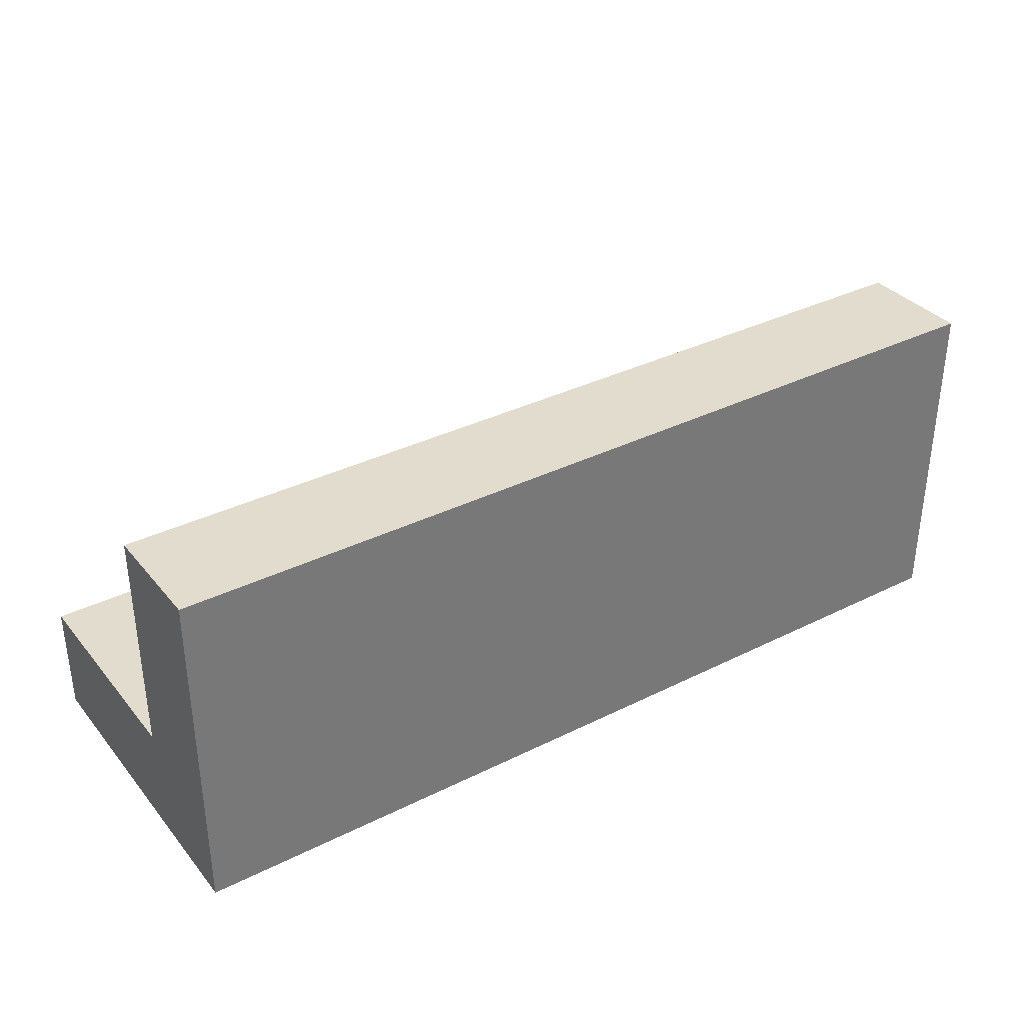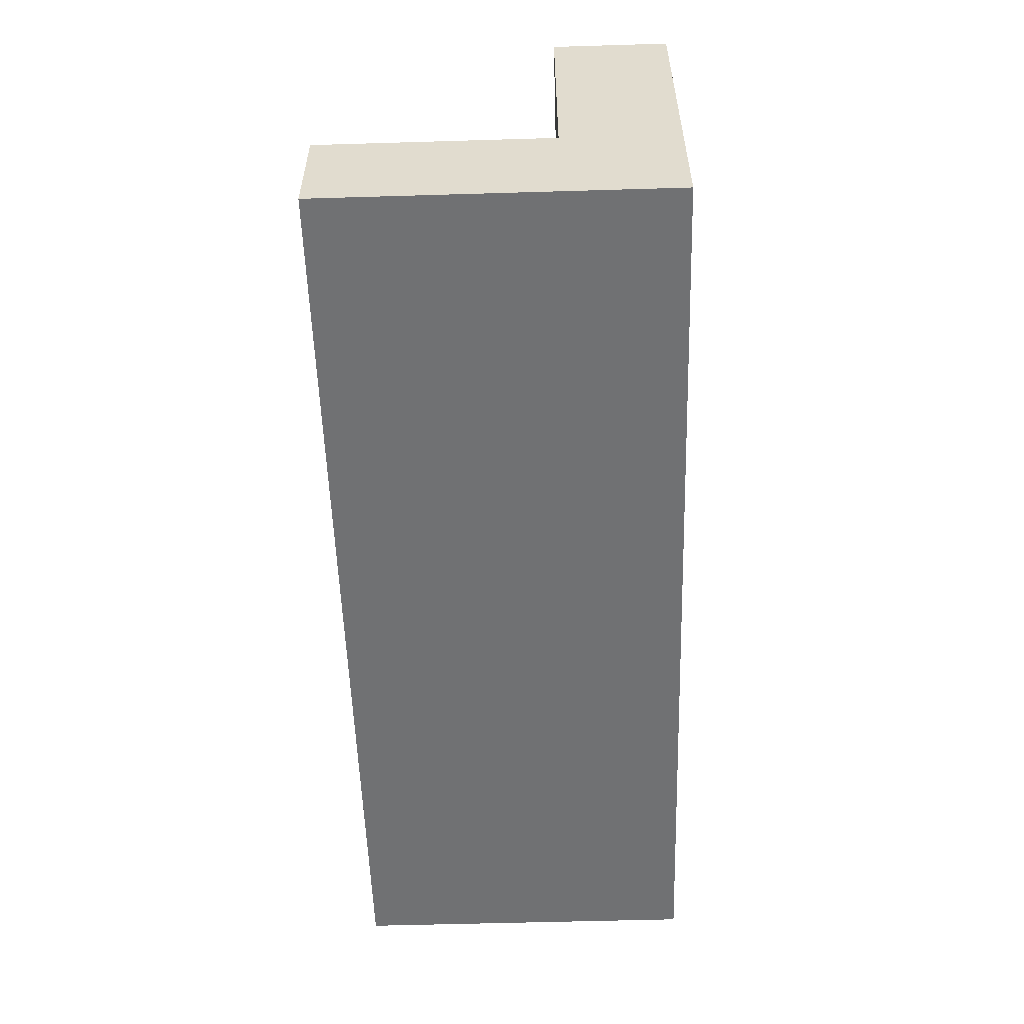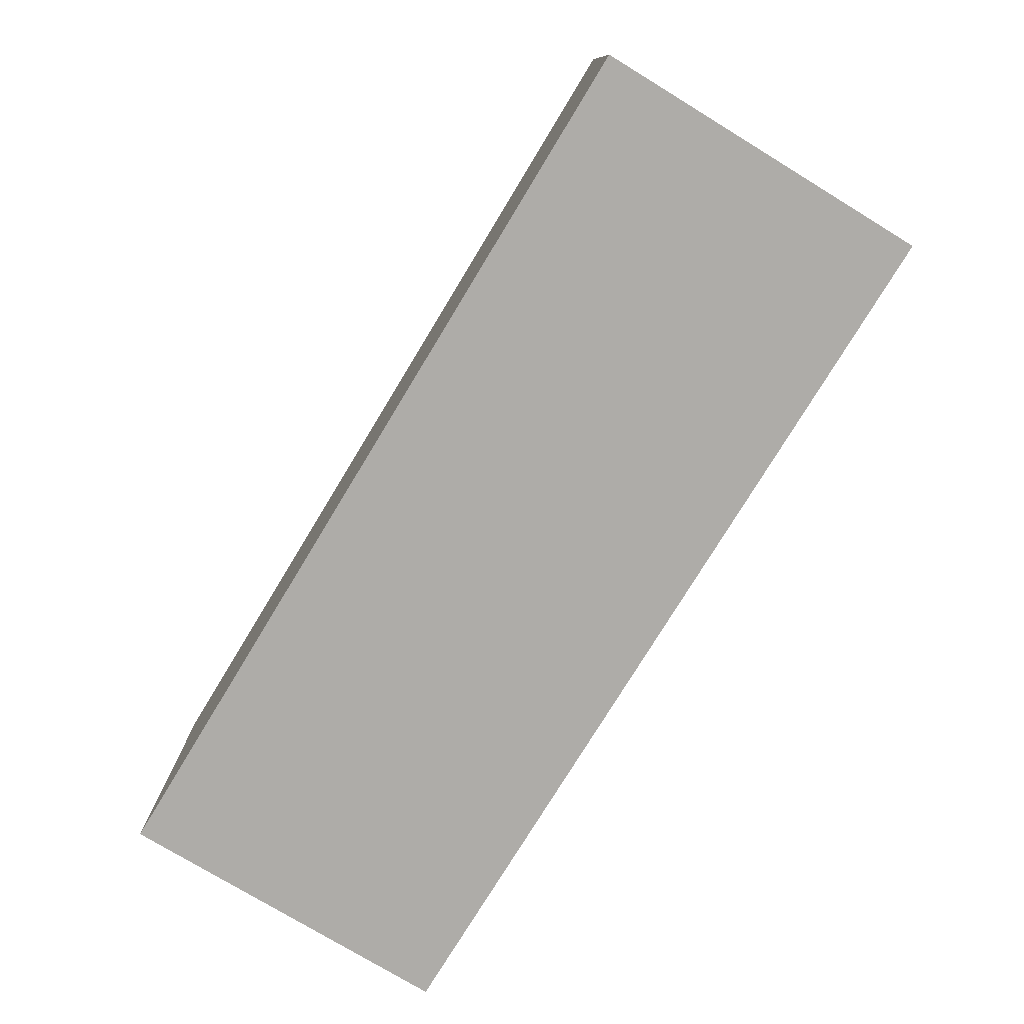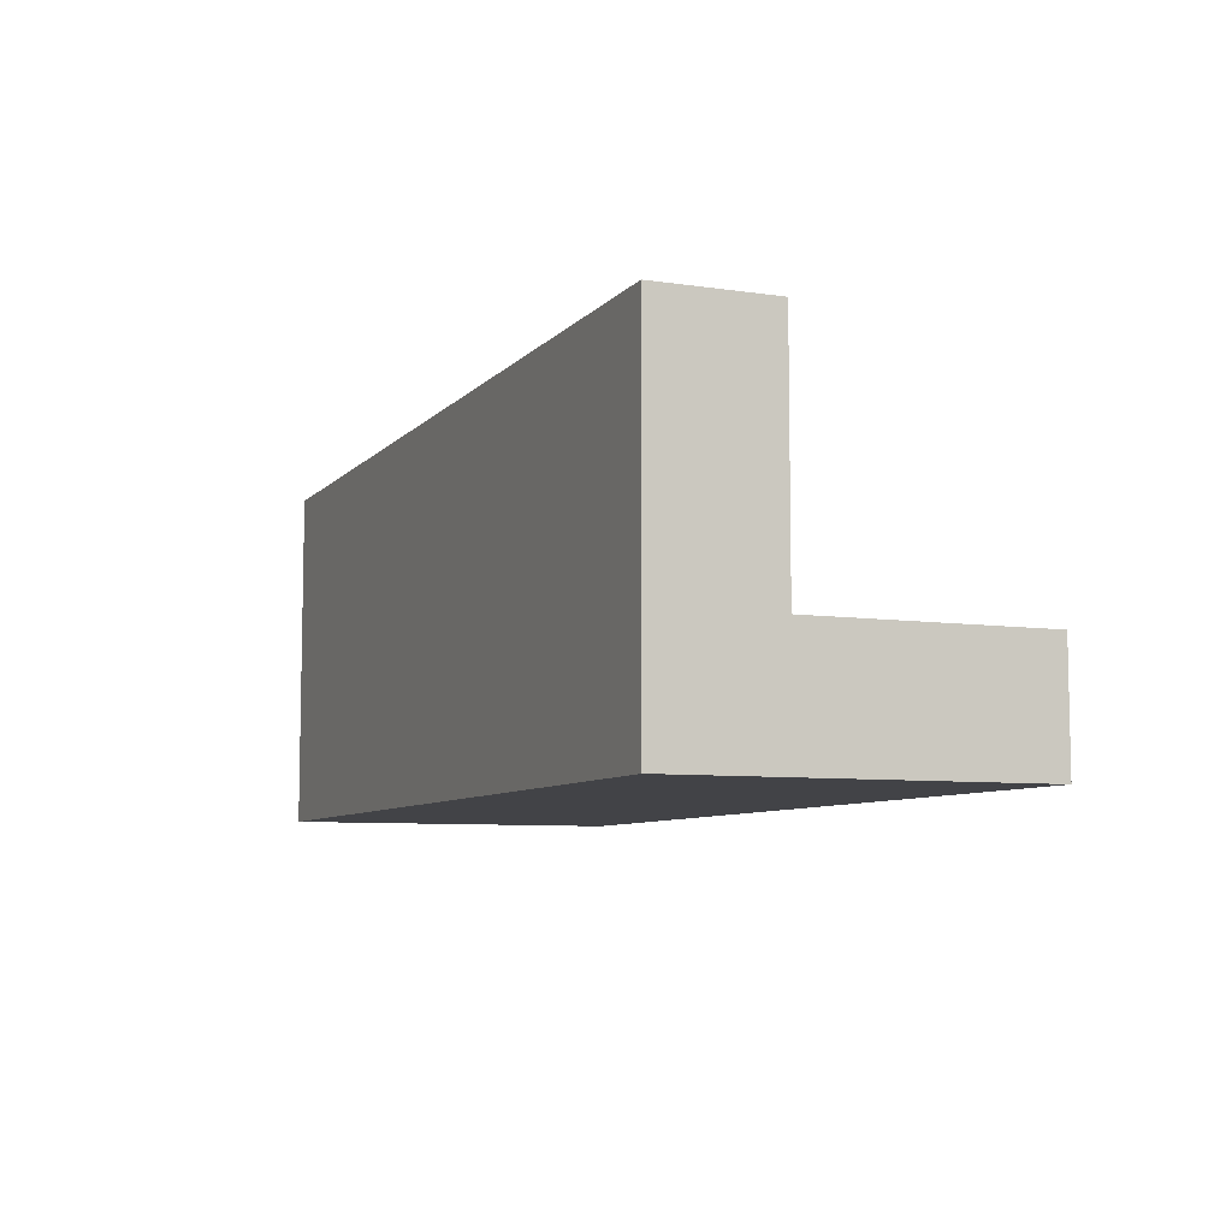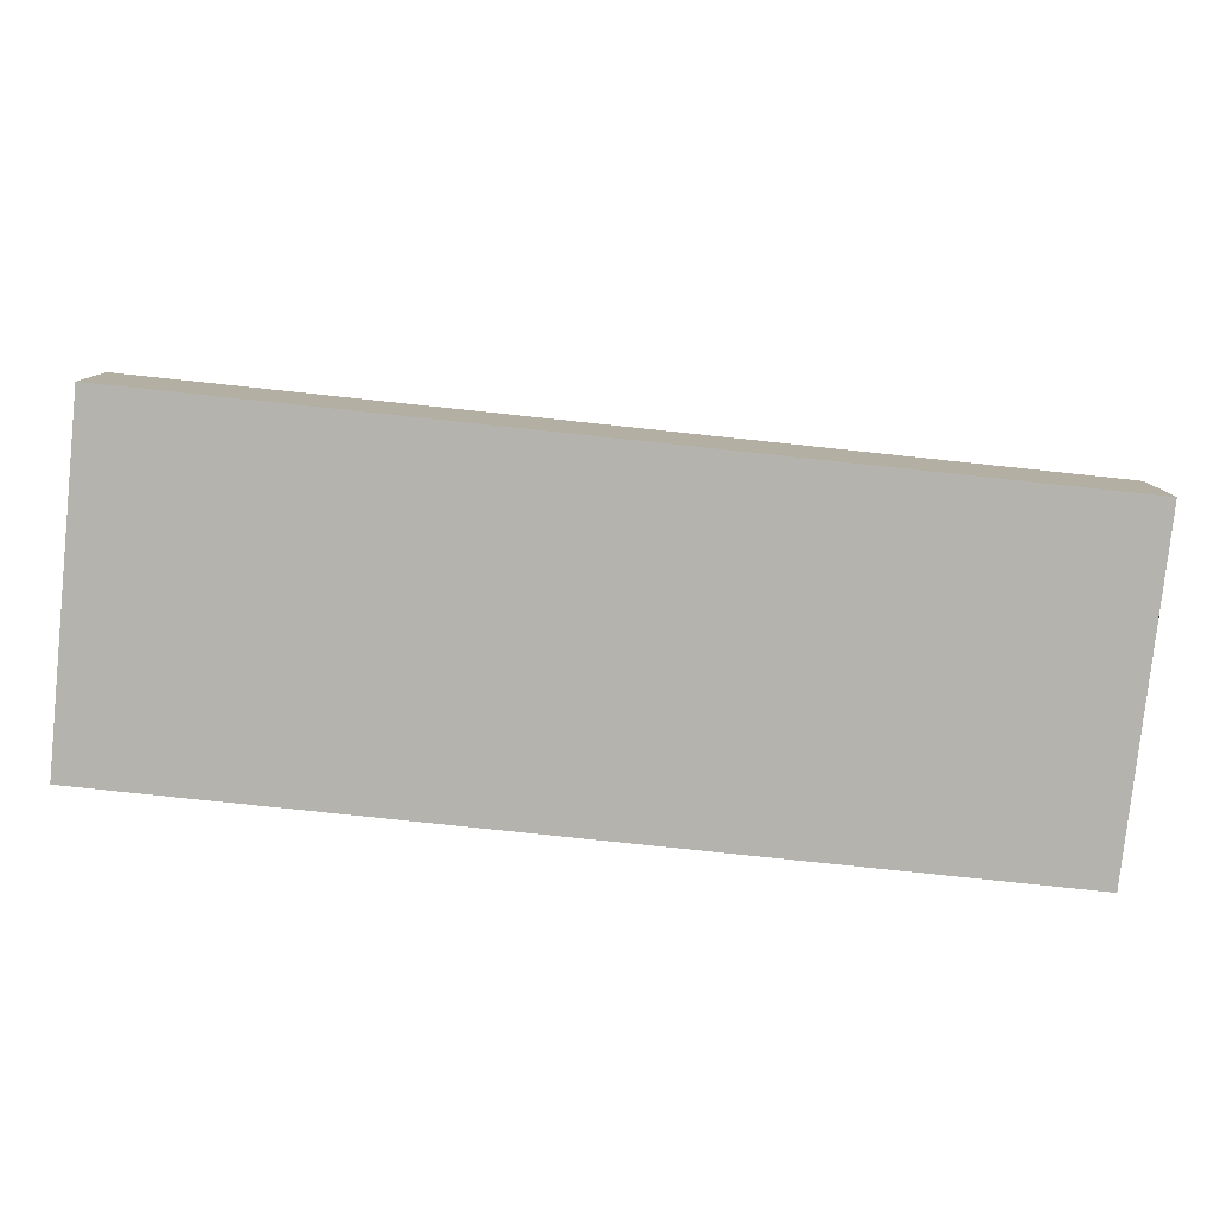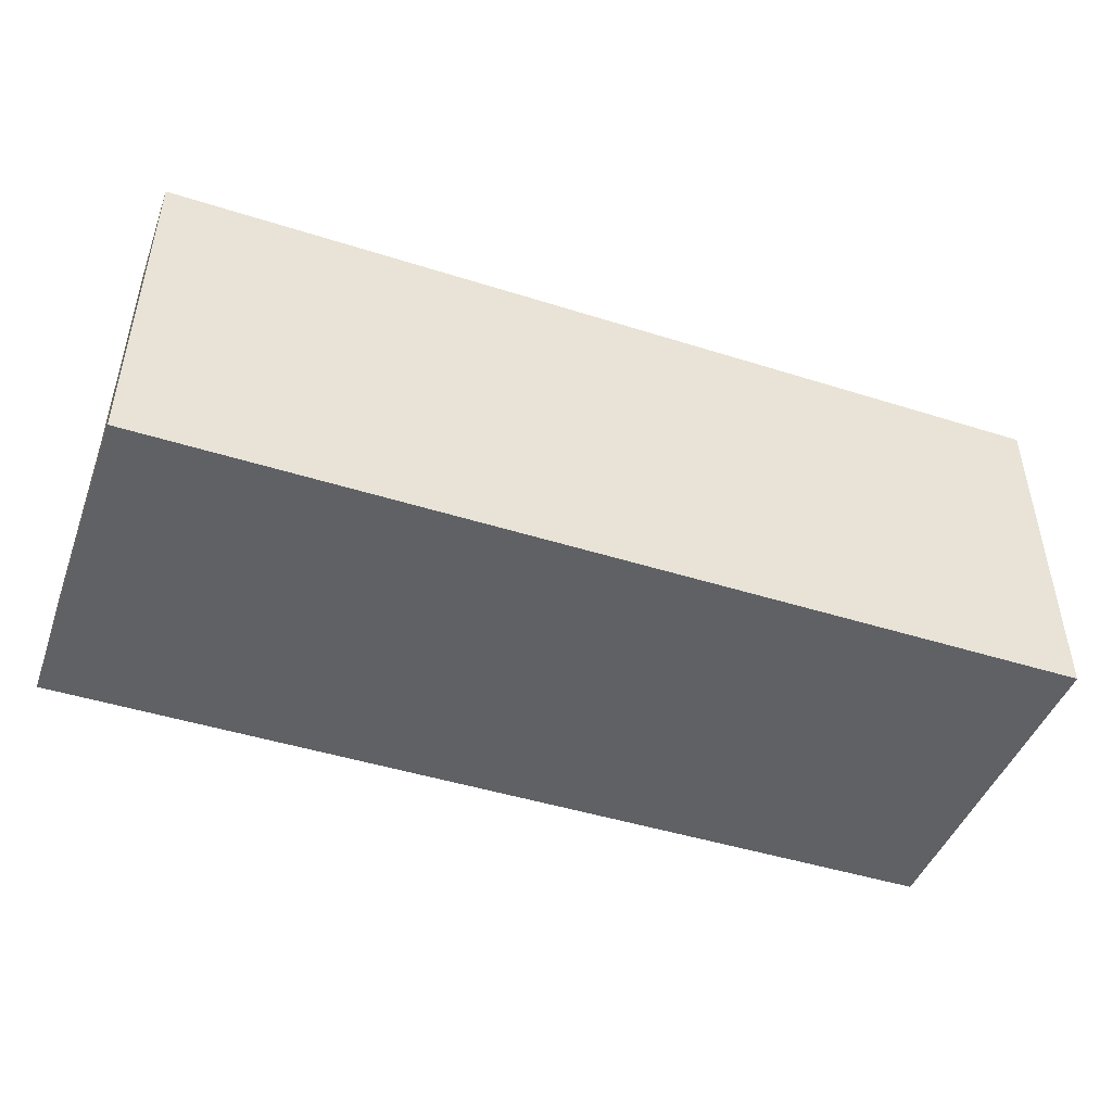
<metadata>
{"format":"obj","ext":"obj","renderer":"f3d","projection":"perspective","resolution":1024,"background":"white","views":[{"elev":34.6,"azim":146.3,"up":"+Y"},{"elev":-55.1,"azim":91.8,"up":"+Y"},{"elev":-76.9,"azim":58.7,"up":"+Z"},{"elev":-7.5,"azim":67.4,"up":"+Z"},{"elev":-80.0,"azim":174.0,"up":"+Z"},{"elev":-46.0,"azim":160.1,"up":"+Y"}]}
</metadata>
<code>
g Road_straight-6
v -4 0 -0
v -4 0 -3
v -4 1 -0
v -4 1 -2
v -4 3 -2
v -4 3 -3
v 4 0 -0
v 4 0 -3
v 4 1 -0
v 4 1 -2
v 4 3 -2
v 4 3 -3
v -4 0 -0
v -4 1 -0
v 4 0 -0
v 4 1 -0
v -4 1 -2
v -4 3 -2
v 4 1 -2
v 4 3 -2
v -4 0 -3
v -4 3 -3
v 4 0 -3
v 4 3 -3
v -4 0 -0
v 4 0 -0
v -4 0 -3
v 4 0 -3
v -4 1 -0
v 4 1 -0
v -4 1 -2
v 4 1 -2
v -4 3 -2
v 4 3 -2
v -4 3 -3
v 4 3 -3
f 3 2 1
f 4 2 3
f 5 2 4
f 6 2 5
f 7 8 9
f 9 8 10
f 10 8 11
f 11 8 12
f 15 14 13
f 16 14 15
f 19 18 17
f 20 18 19
f 21 22 23
f 23 22 24
f 27 26 25
f 28 26 27
f 29 30 31
f 31 30 32
f 33 34 35
f 35 34 36

</code>
